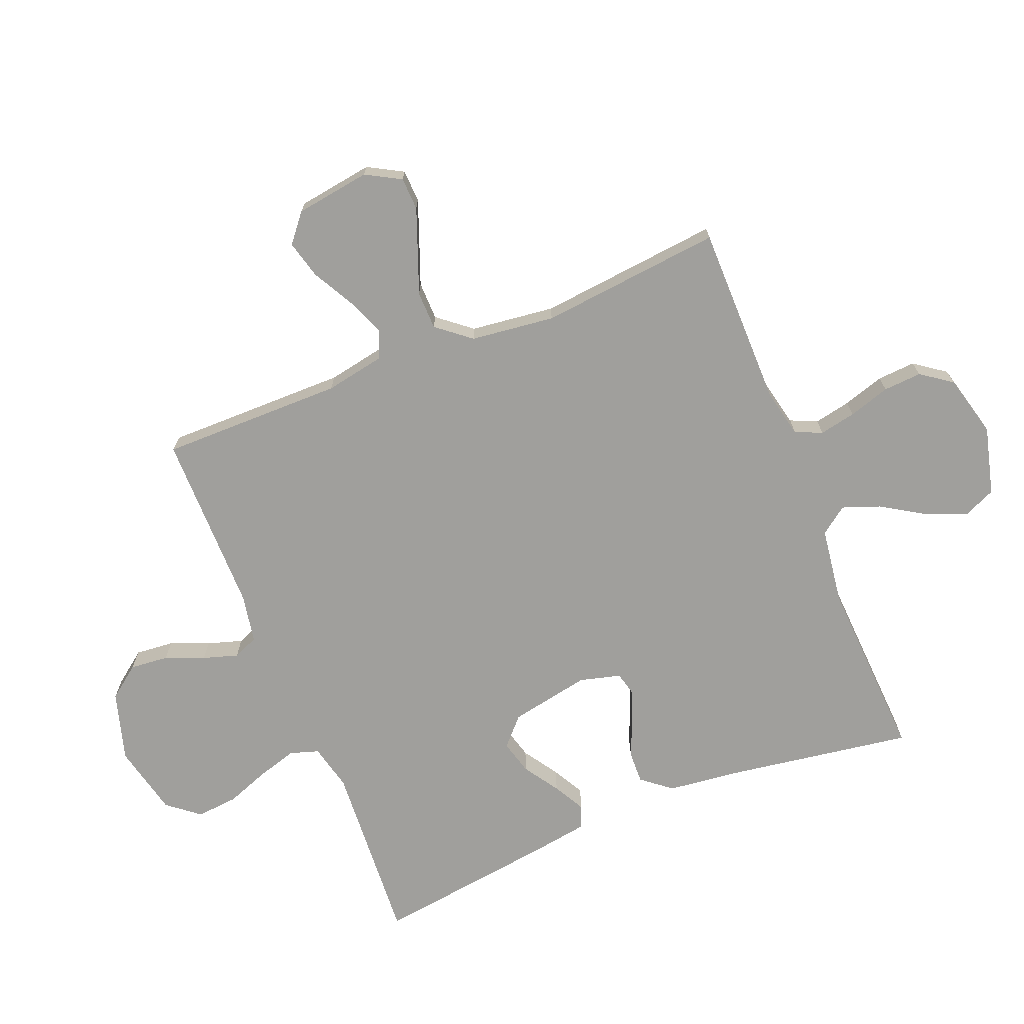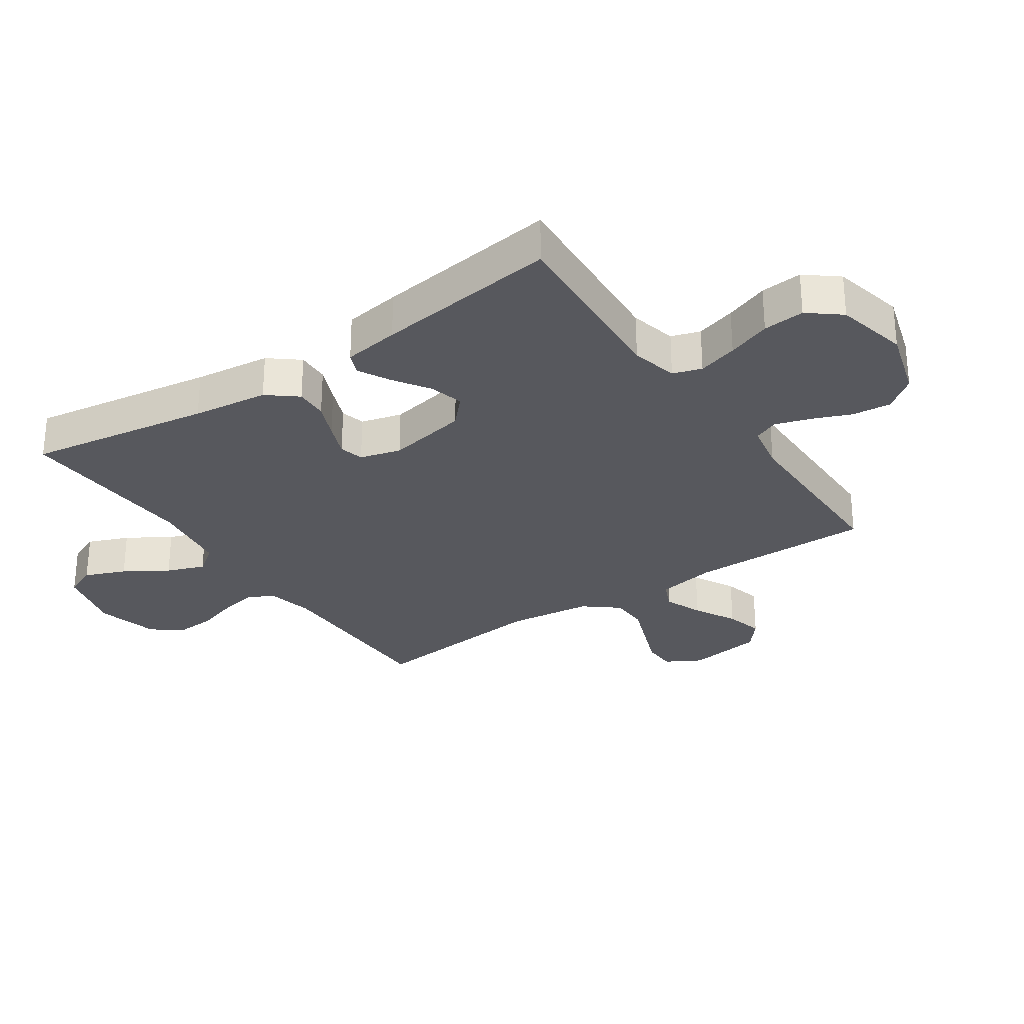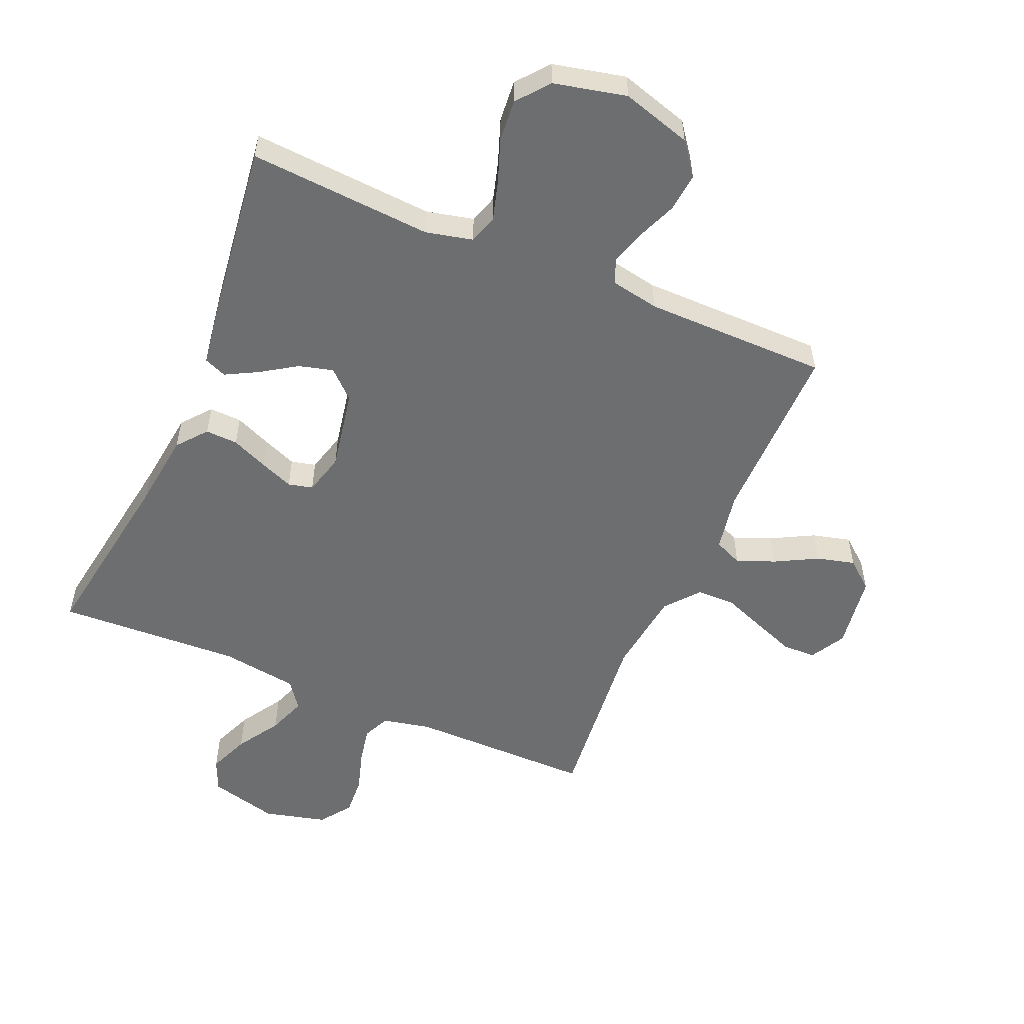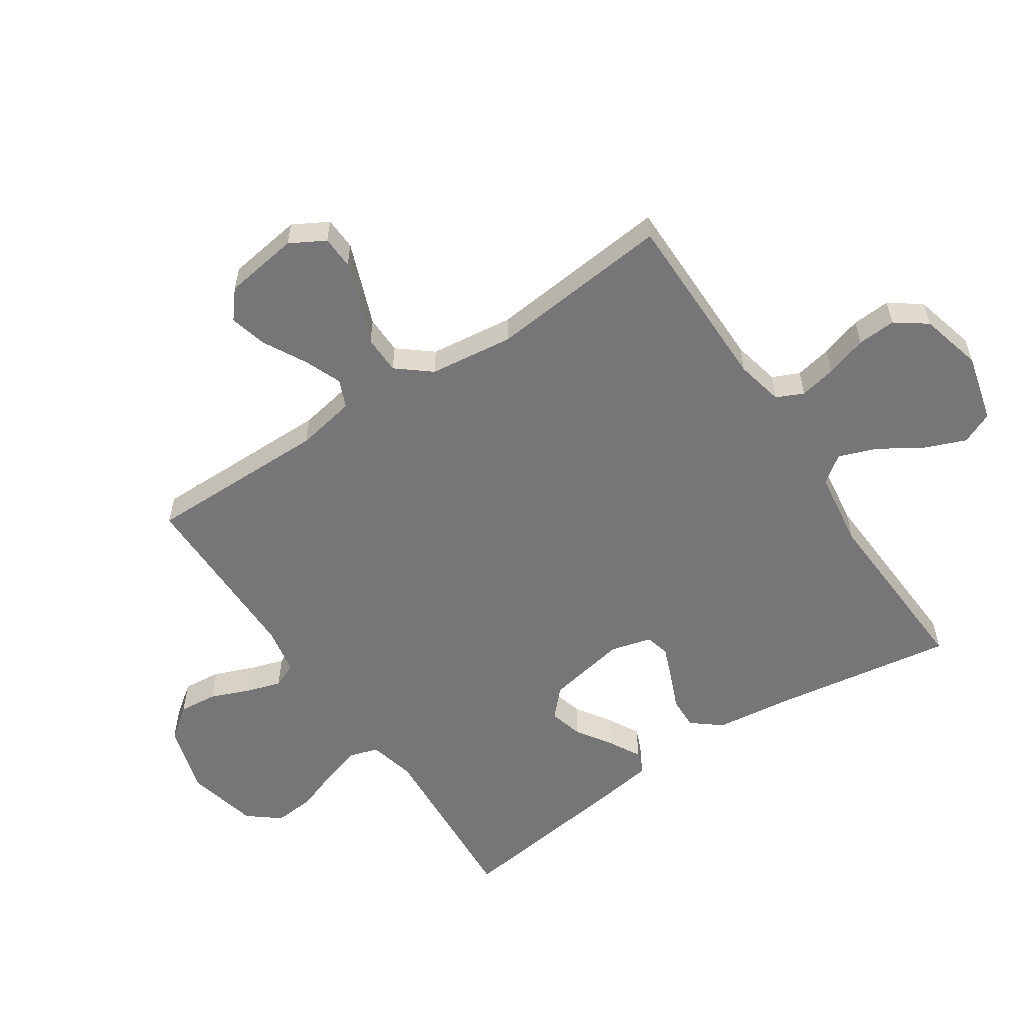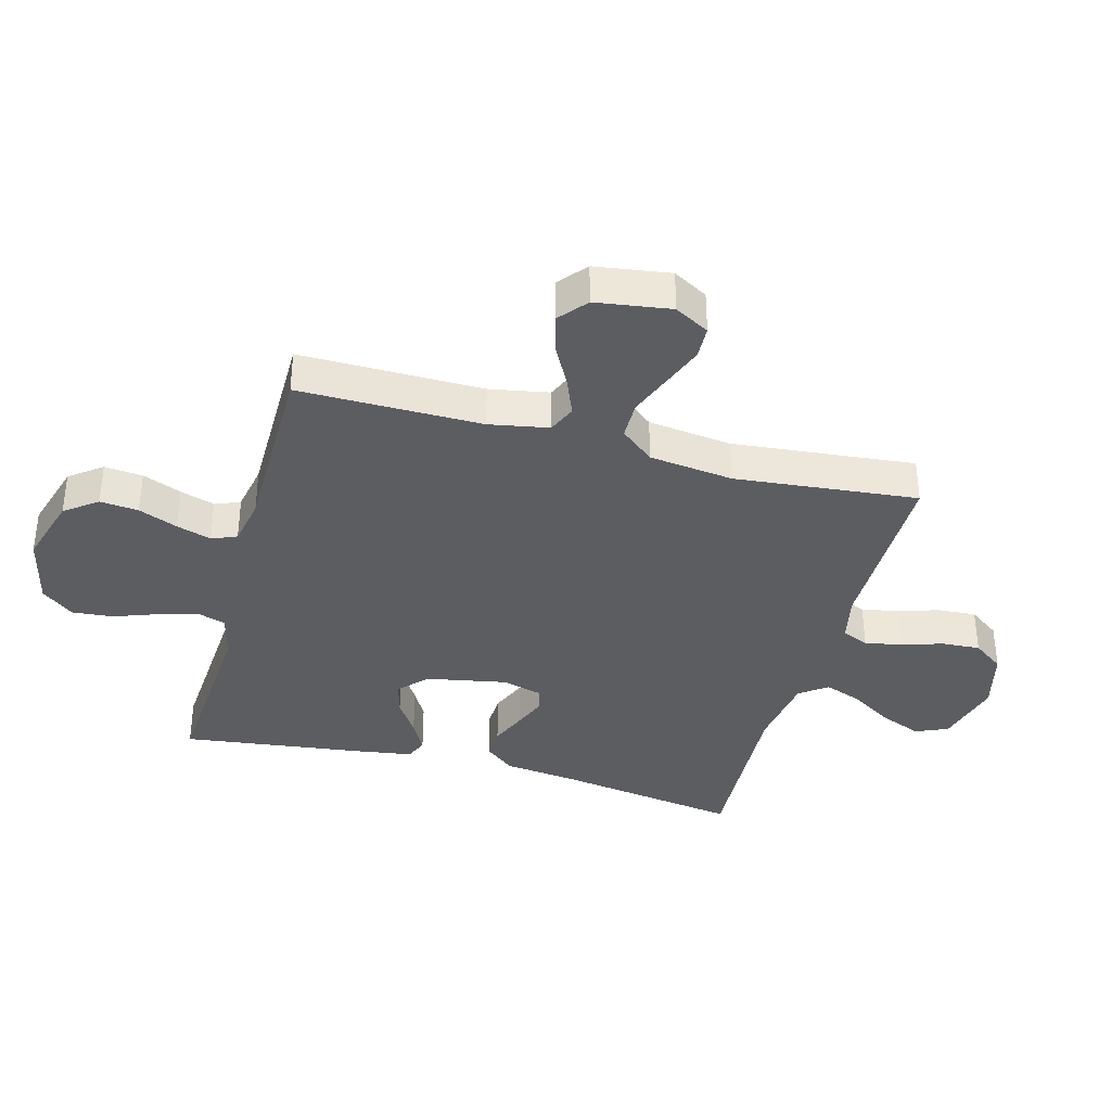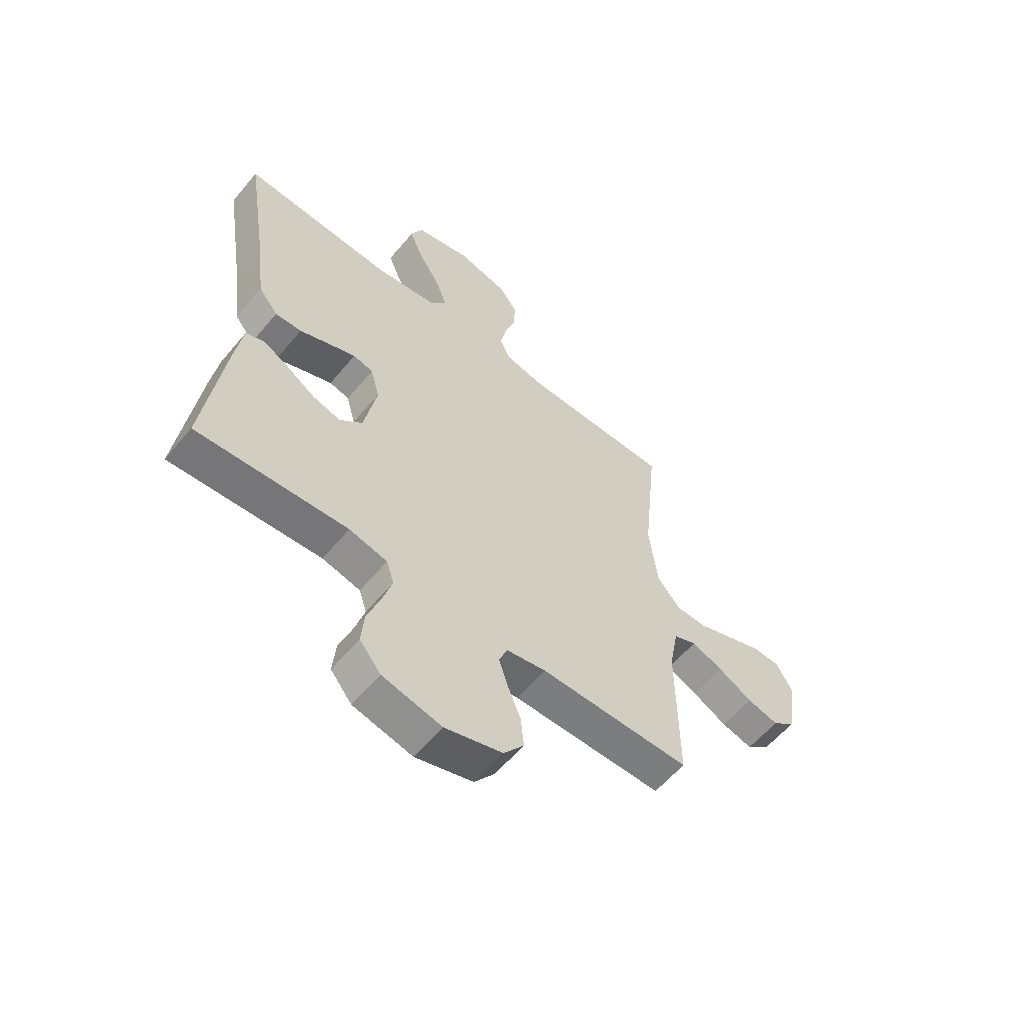
<metadata>
{"format":"obj","ext":"obj","renderer":"f3d","projection":"perspective","resolution":1024,"background":"white","views":[{"elev":-71.2,"azim":-67.9,"up":"+Y"},{"elev":-28.9,"azim":124.3,"up":"+Y"},{"elev":-54.2,"azim":156.7,"up":"+Y"},{"elev":-56.9,"azim":-56.2,"up":"+Y"},{"elev":-36.6,"azim":-105.2,"up":"+Y"},{"elev":-59.1,"azim":140.4,"up":"+Z"}]}
</metadata>
<code>
v 0.5 0.07 -0.5
v 0.2 0.07 -0.48
v 0.124 0.07 -0.498
v 0.109 0.07 -0.545
v 0.128 0.07 -0.61
v 0.154 0.07 -0.681
v 0.16 0.07 -0.749
v 0.118 0.07 -0.801
v 0 0.07 -0.828
v -0.114 0.07 -0.794
v -0.154 0.07 -0.741
v -0.148 0.07 -0.678
v -0.122 0.07 -0.614
v -0.104 0.07 -0.557
v -0.121 0.07 -0.516
v -0.2 0.07 -0.501
v -0.5 0.07 -0.5
v -0.498 0.07 -0.2
v -0.516 0.07 -0.103
v -0.562 0.07 -0.083
v -0.624 0.07 -0.108
v -0.693 0.07 -0.145
v -0.755 0.07 -0.161
v -0.801 0.07 -0.123
v -0.819 0.07 0
v -0.787 0.07 0.057
v -0.733 0.07 0.059
v -0.665 0.07 0.033
v -0.595 0.07 0.006
v -0.532 0.07 0.007
v -0.487 0.07 0.062
v -0.47 0.07 0.2
v -0.5 0.07 0.5
v -0.2 0.07 0.5
v -0.122 0.07 0.517
v -0.102 0.07 0.561
v -0.114 0.07 0.621
v -0.135 0.07 0.689
v -0.139 0.07 0.752
v -0.102 0.07 0.803
v 0 0.07 0.829
v 0.112 0.07 0.8
v 0.135 0.07 0.747
v 0.108 0.07 0.68
v 0.064 0.07 0.61
v 0.041 0.07 0.548
v 0.074 0.07 0.503
v 0.2 0.07 0.485
v 0.5 0.07 0.5
v 0.453 0.07 0.2
v 0.438 0.07 0.076
v 0.399 0.07 0.028
v 0.346 0.07 0.03
v 0.287 0.07 0.055
v 0.232 0.07 0.077
v 0.192 0.07 0.067
v 0.174 0.07 0
v 0.199 0.07 -0.132
v 0.244 0.07 -0.174
v 0.3 0.07 -0.159
v 0.358 0.07 -0.121
v 0.41 0.07 -0.093
v 0.447 0.07 -0.108
v 0.461 0.07 -0.2
v 0.5 0 -0.5
v 0.2 0 -0.48
v 0.124 0 -0.498
v 0.109 0 -0.545
v 0.128 0 -0.61
v 0.154 0 -0.681
v 0.16 0 -0.749
v 0.118 0 -0.801
v 0 0 -0.828
v -0.114 0 -0.794
v -0.154 0 -0.741
v -0.148 0 -0.678
v -0.122 0 -0.614
v -0.104 0 -0.557
v -0.121 0 -0.516
v -0.2 0 -0.501
v -0.5 0 -0.5
v -0.498 0 -0.2
v -0.516 0 -0.103
v -0.562 0 -0.083
v -0.624 0 -0.108
v -0.693 0 -0.145
v -0.755 0 -0.161
v -0.801 0 -0.123
v -0.819 0 0
v -0.787 0 0.057
v -0.733 0 0.059
v -0.665 0 0.033
v -0.595 0 0.006
v -0.532 0 0.007
v -0.487 0 0.062
v -0.47 0 0.2
v -0.5 0 0.5
v -0.2 0 0.5
v -0.122 0 0.517
v -0.102 0 0.561
v -0.114 0 0.621
v -0.135 0 0.689
v -0.139 0 0.752
v -0.102 0 0.803
v 0 0 0.829
v 0.112 0 0.8
v 0.135 0 0.747
v 0.108 0 0.68
v 0.064 0 0.61
v 0.041 0 0.548
v 0.074 0 0.503
v 0.2 0 0.485
v 0.5 0 0.5
v 0.453 0 0.2
v 0.438 0 0.076
v 0.399 0 0.028
v 0.346 0 0.03
v 0.287 0 0.055
v 0.232 0 0.077
v 0.192 0 0.067
v 0.174 0 0
v 0.199 0 -0.132
v 0.244 0 -0.174
v 0.3 0 -0.159
v 0.358 0 -0.121
v 0.41 0 -0.093
v 0.447 0 -0.108
v 0.461 0 -0.2
f 63 64 1 2
f 60 61 62 63
f 60 63 2 3
f 59 60 3
f 58 59 3
f 57 58 3 4
f 51 52 53 54
f 50 51 54 55
f 48 49 50 55
f 47 48 55 56
f 42 43 44 45
f 42 45 46
f 41 42 46
f 40 41 46
f 37 38 39 40
f 36 37 40 46
f 35 36 46 47
f 32 33 34
f 31 32 34 35
f 26 27 28 29
f 24 25 26 29
f 24 29 30
f 21 22 23 24
f 20 21 24 30
f 19 20 30 31
f 16 17 18
f 15 16 18 19
f 10 11 12 13
f 10 13 14
f 9 10 14
f 8 9 14
f 5 6 7 8
f 4 5 8 14
f 57 4 14 15
f 35 47 56 57
f 31 35 57
f 15 19 31 57
f 66 65 128 127
f 127 126 125 124
f 67 66 127 124
f 67 124 123
f 67 123 122
f 68 67 122 121
f 118 117 116 115
f 119 118 115 114
f 119 114 113 112
f 120 119 112 111
f 109 108 107 106
f 110 109 106
f 110 106 105
f 110 105 104
f 104 103 102 101
f 110 104 101 100
f 111 110 100 99
f 98 97 96
f 99 98 96 95
f 93 92 91 90
f 93 90 89 88
f 94 93 88
f 88 87 86 85
f 94 88 85 84
f 95 94 84 83
f 82 81 80
f 83 82 80 79
f 77 76 75 74
f 78 77 74
f 78 74 73
f 78 73 72
f 72 71 70 69
f 78 72 69 68
f 79 78 68 121
f 121 120 111 99
f 121 99 95
f 121 95 83 79
f 1 65 66 2
f 2 66 67 3
f 3 67 68 4
f 4 68 69 5
f 5 69 70 6
f 6 70 71 7
f 7 71 72 8
f 8 72 73 9
f 9 73 74 10
f 10 74 75 11
f 11 75 76 12
f 12 76 77 13
f 13 77 78 14
f 14 78 79 15
f 15 79 80 16
f 16 80 81 17
f 17 81 82 18
f 18 82 83 19
f 19 83 84 20
f 20 84 85 21
f 21 85 86 22
f 22 86 87 23
f 23 87 88 24
f 24 88 89 25
f 25 89 90 26
f 26 90 91 27
f 27 91 92 28
f 28 92 93 29
f 29 93 94 30
f 30 94 95 31
f 31 95 96 32
f 32 96 97 33
f 33 97 98 34
f 34 98 99 35
f 35 99 100 36
f 36 100 101 37
f 37 101 102 38
f 38 102 103 39
f 39 103 104 40
f 40 104 105 41
f 41 105 106 42
f 42 106 107 43
f 43 107 108 44
f 44 108 109 45
f 45 109 110 46
f 46 110 111 47
f 47 111 112 48
f 48 112 113 49
f 49 113 114 50
f 50 114 115 51
f 51 115 116 52
f 52 116 117 53
f 53 117 118 54
f 54 118 119 55
f 55 119 120 56
f 56 120 121 57
f 57 121 122 58
f 58 122 123 59
f 59 123 124 60
f 60 124 125 61
f 61 125 126 62
f 62 126 127 63
f 63 127 128 64
f 64 128 65 1

</code>
